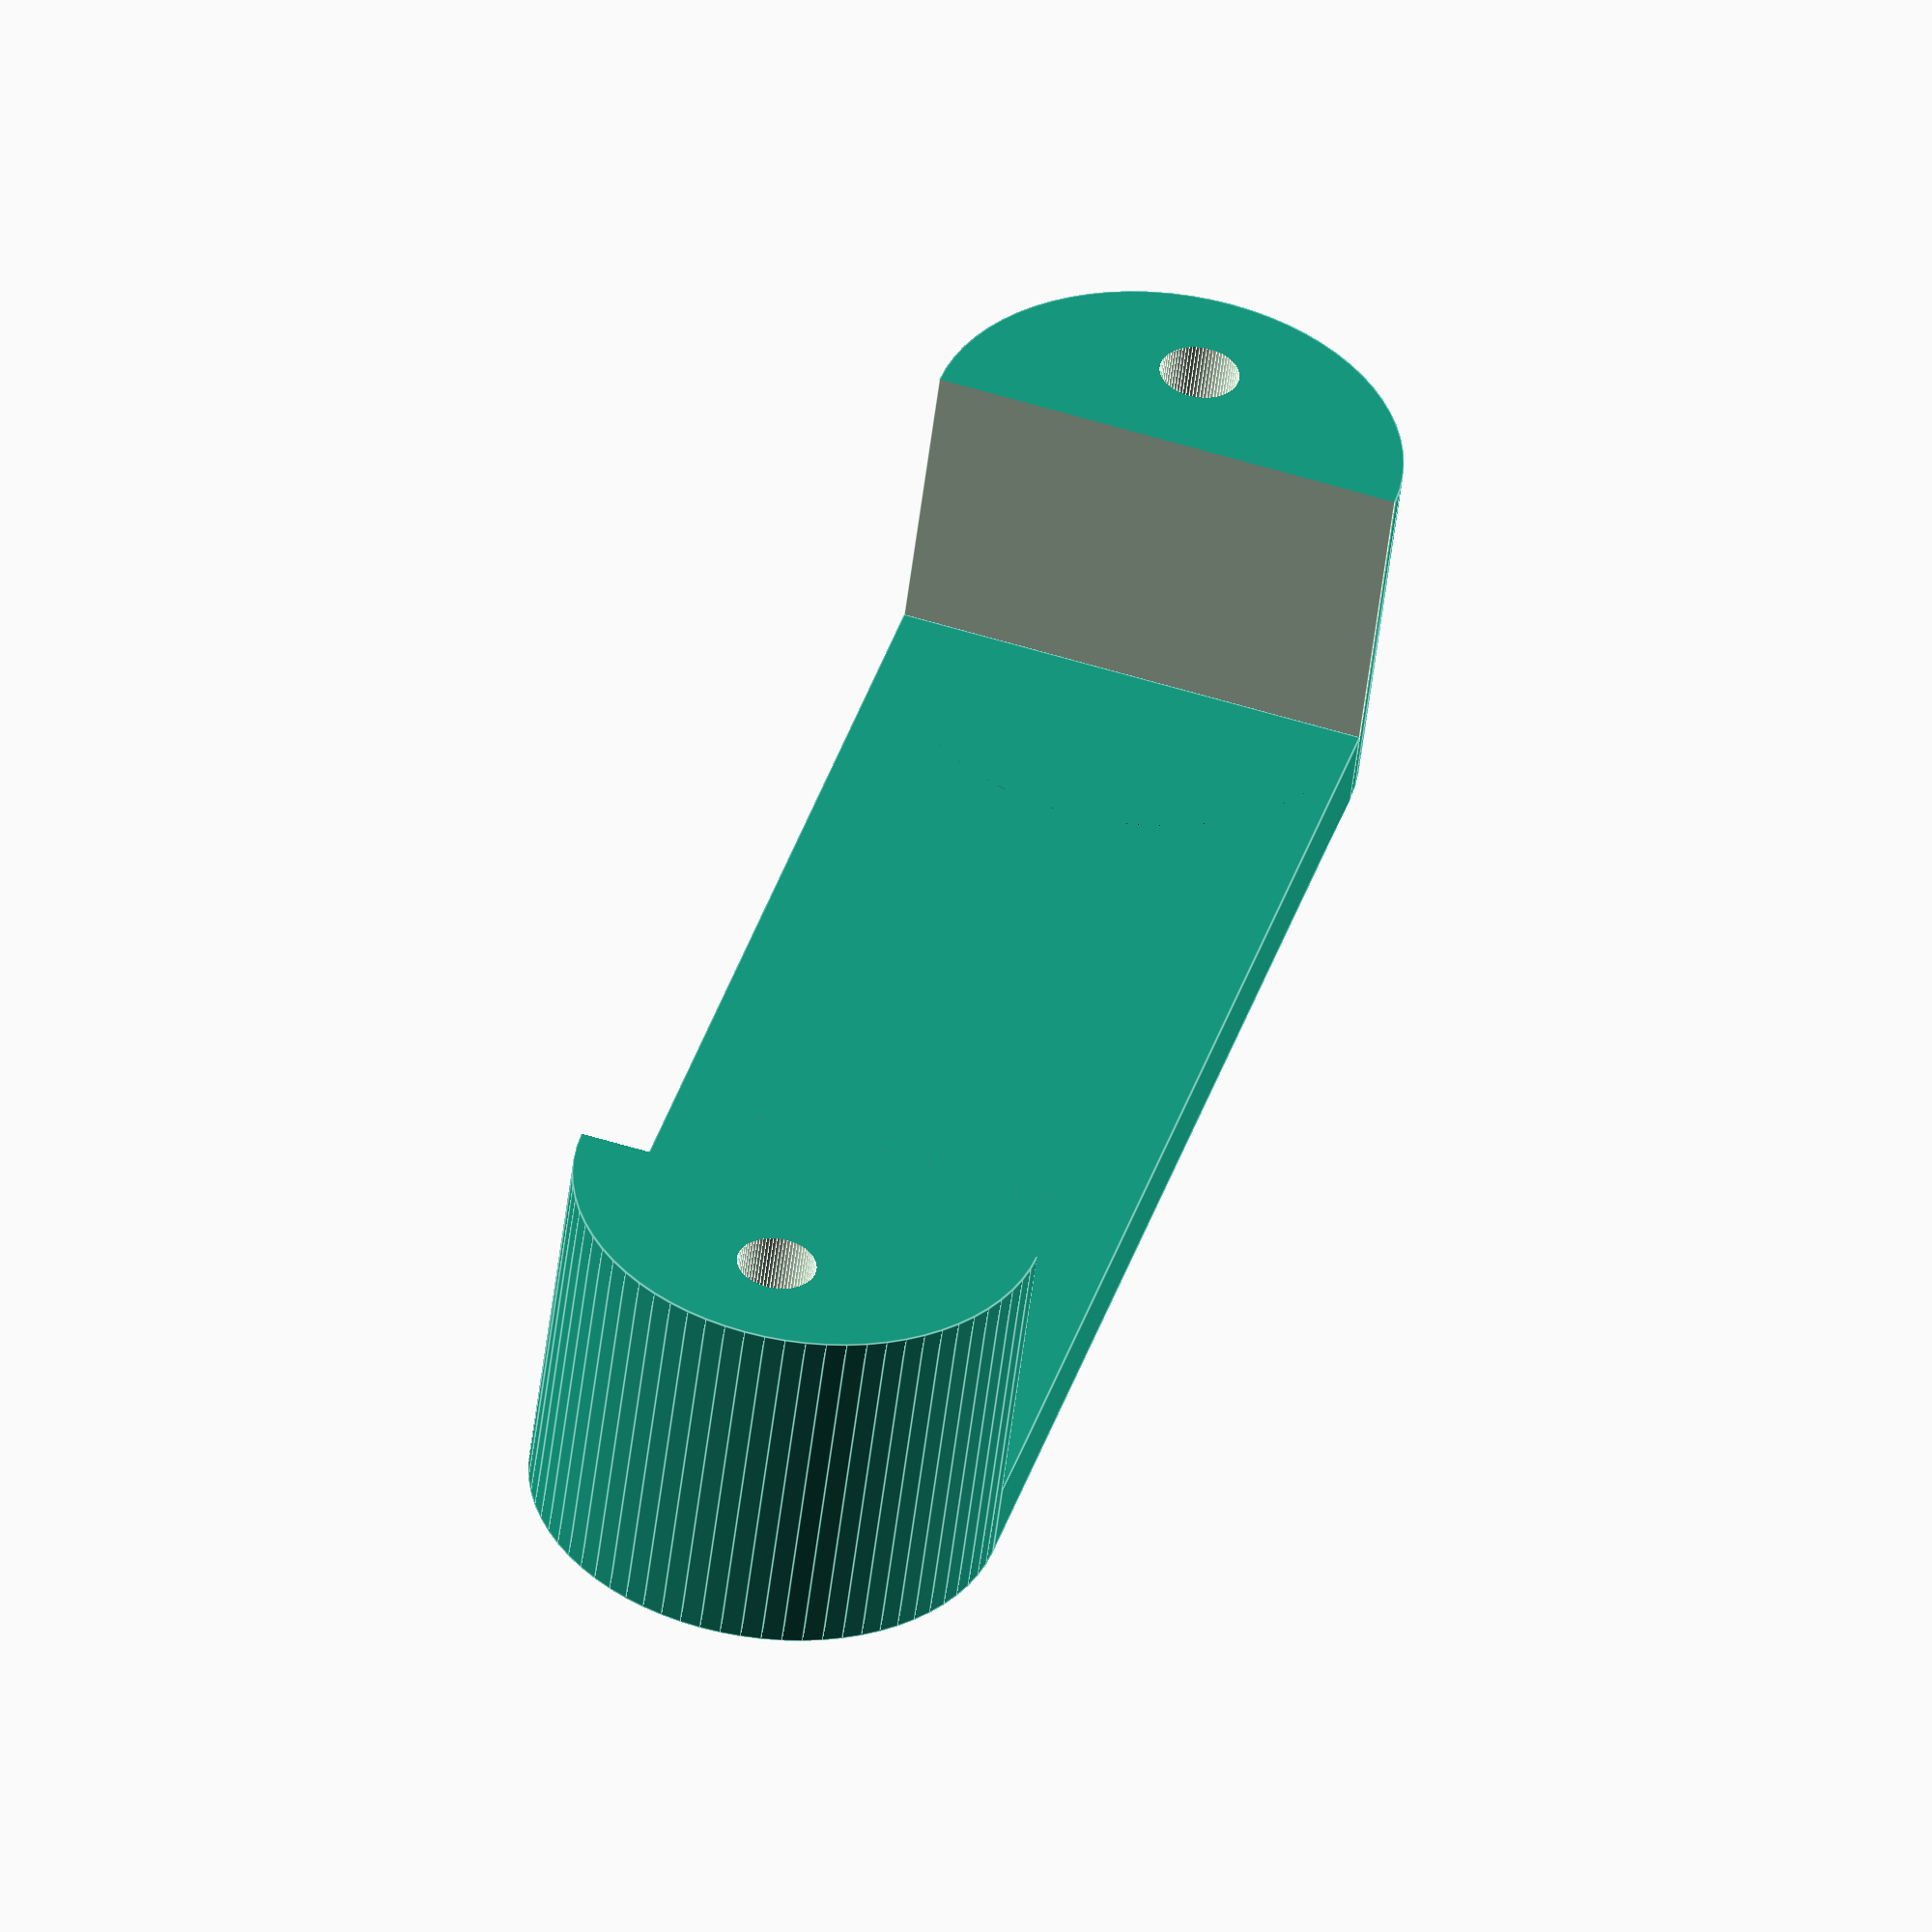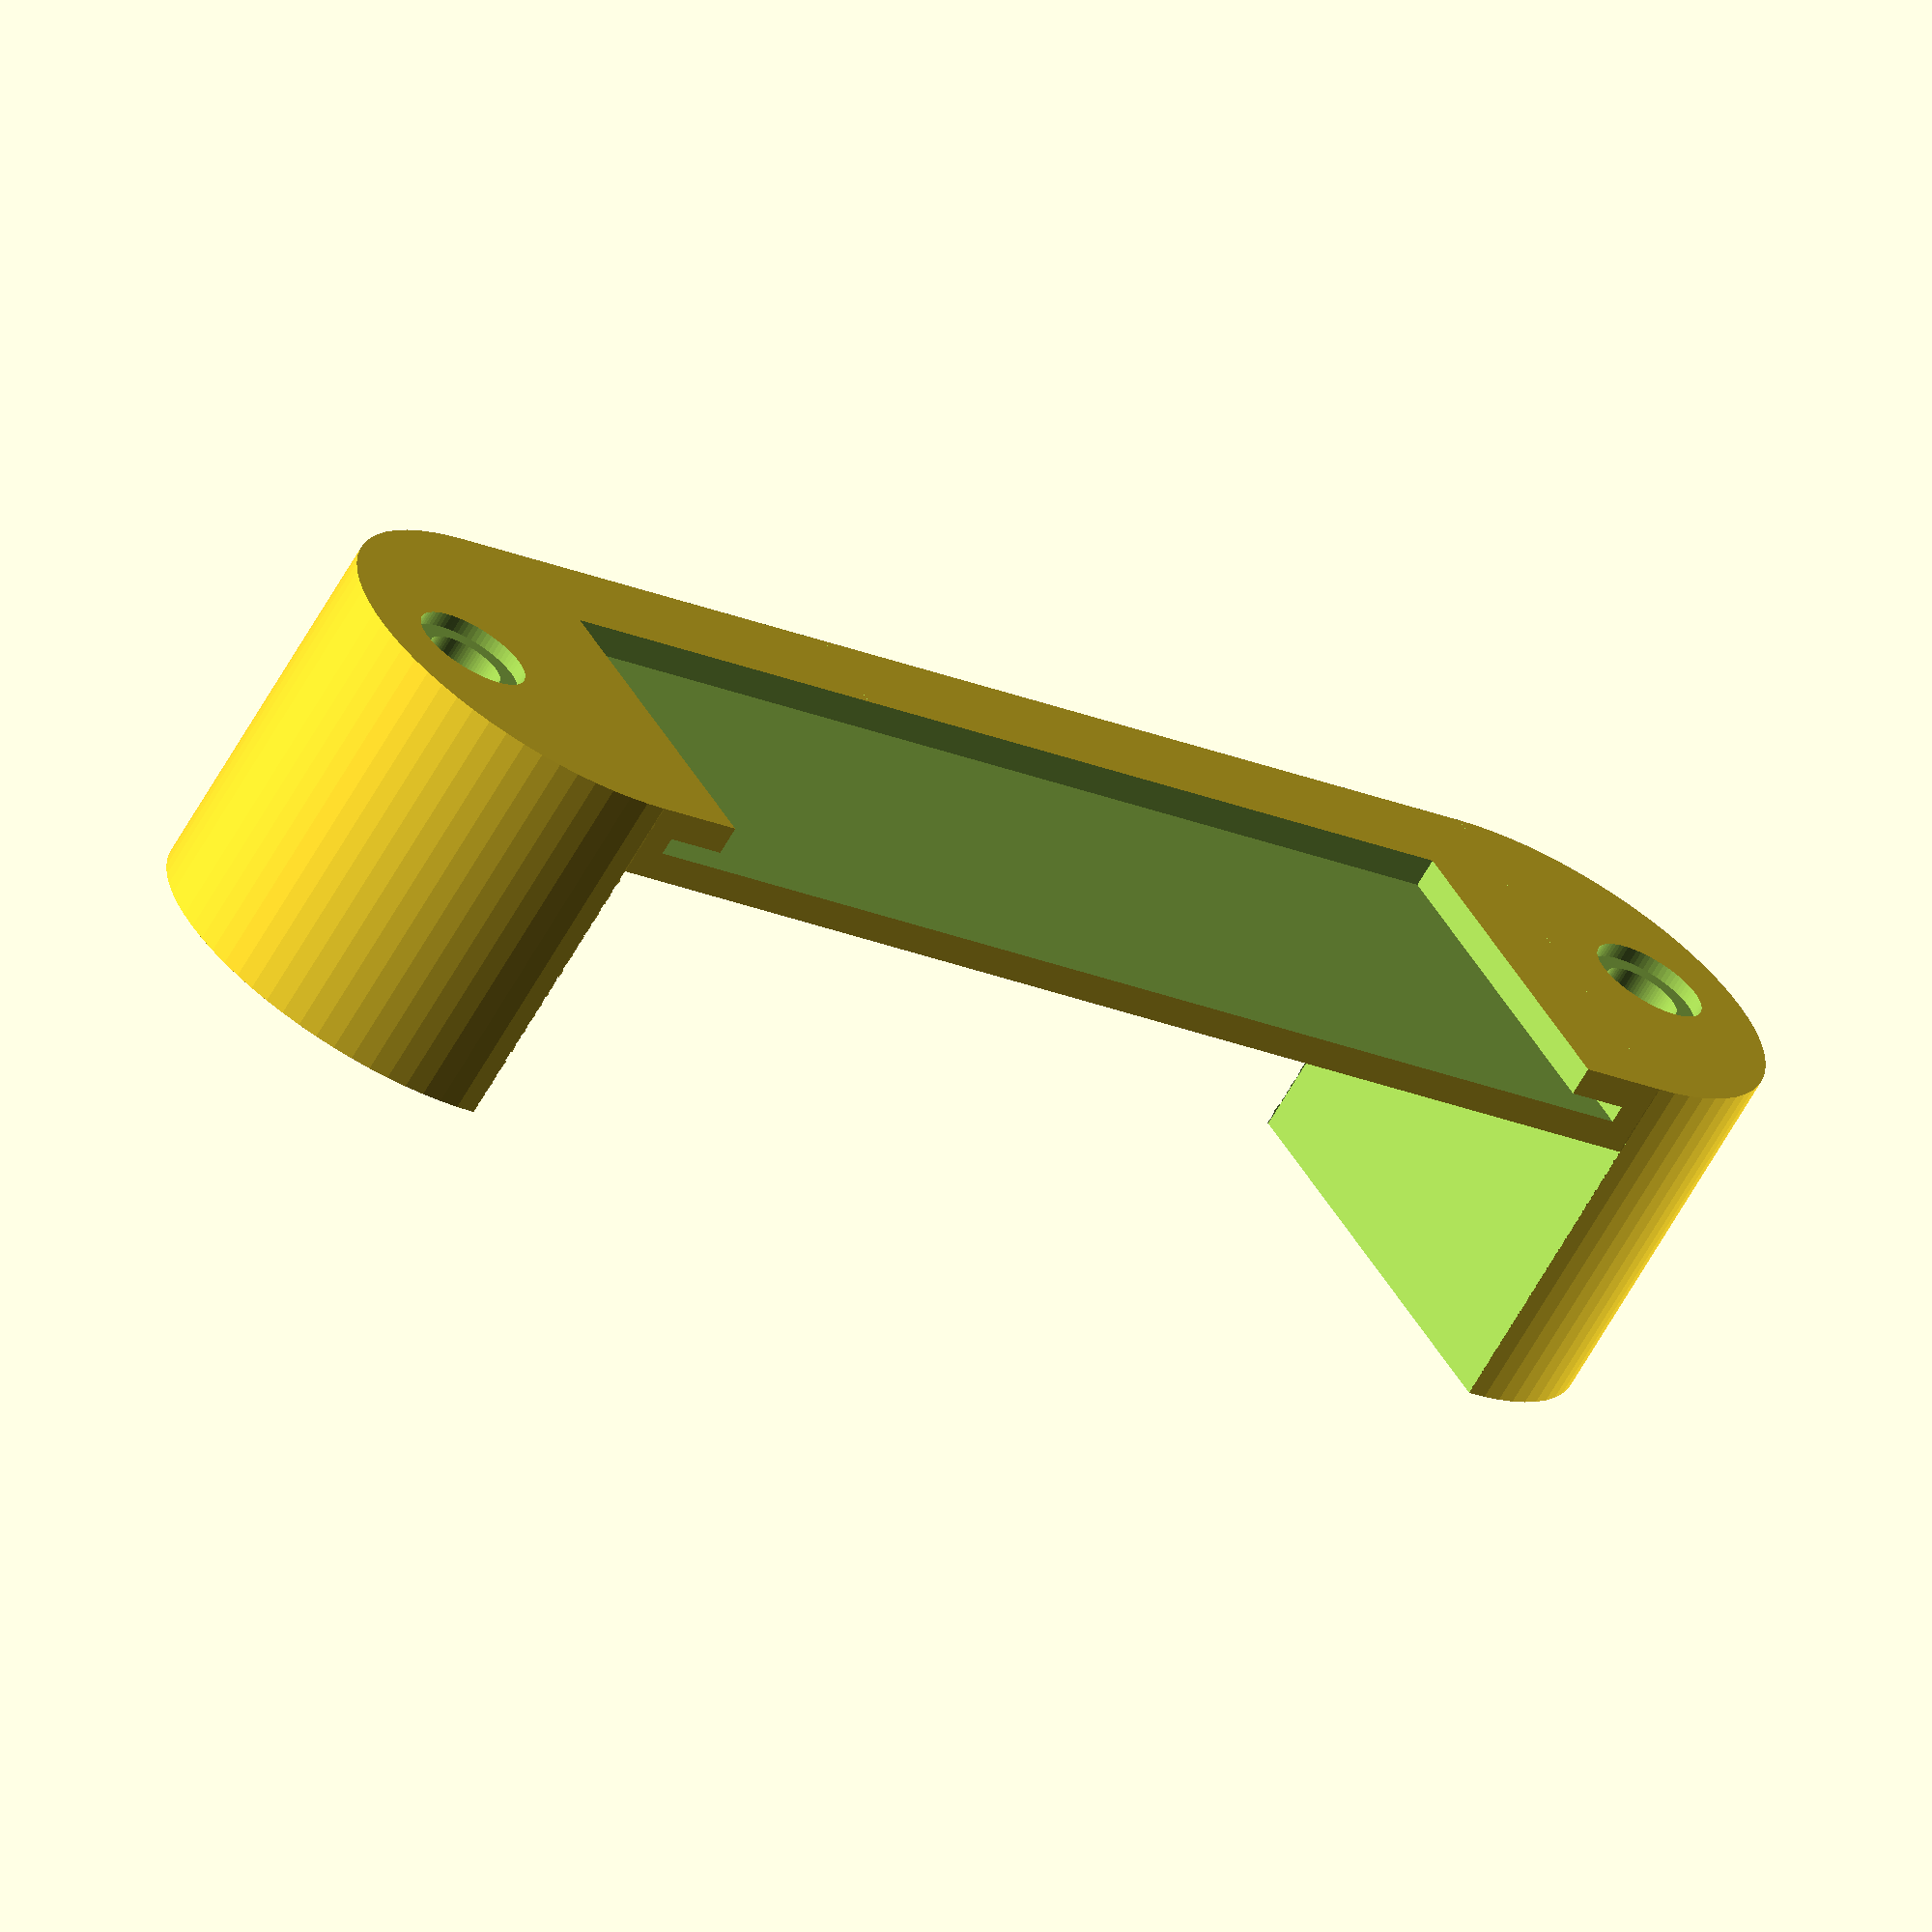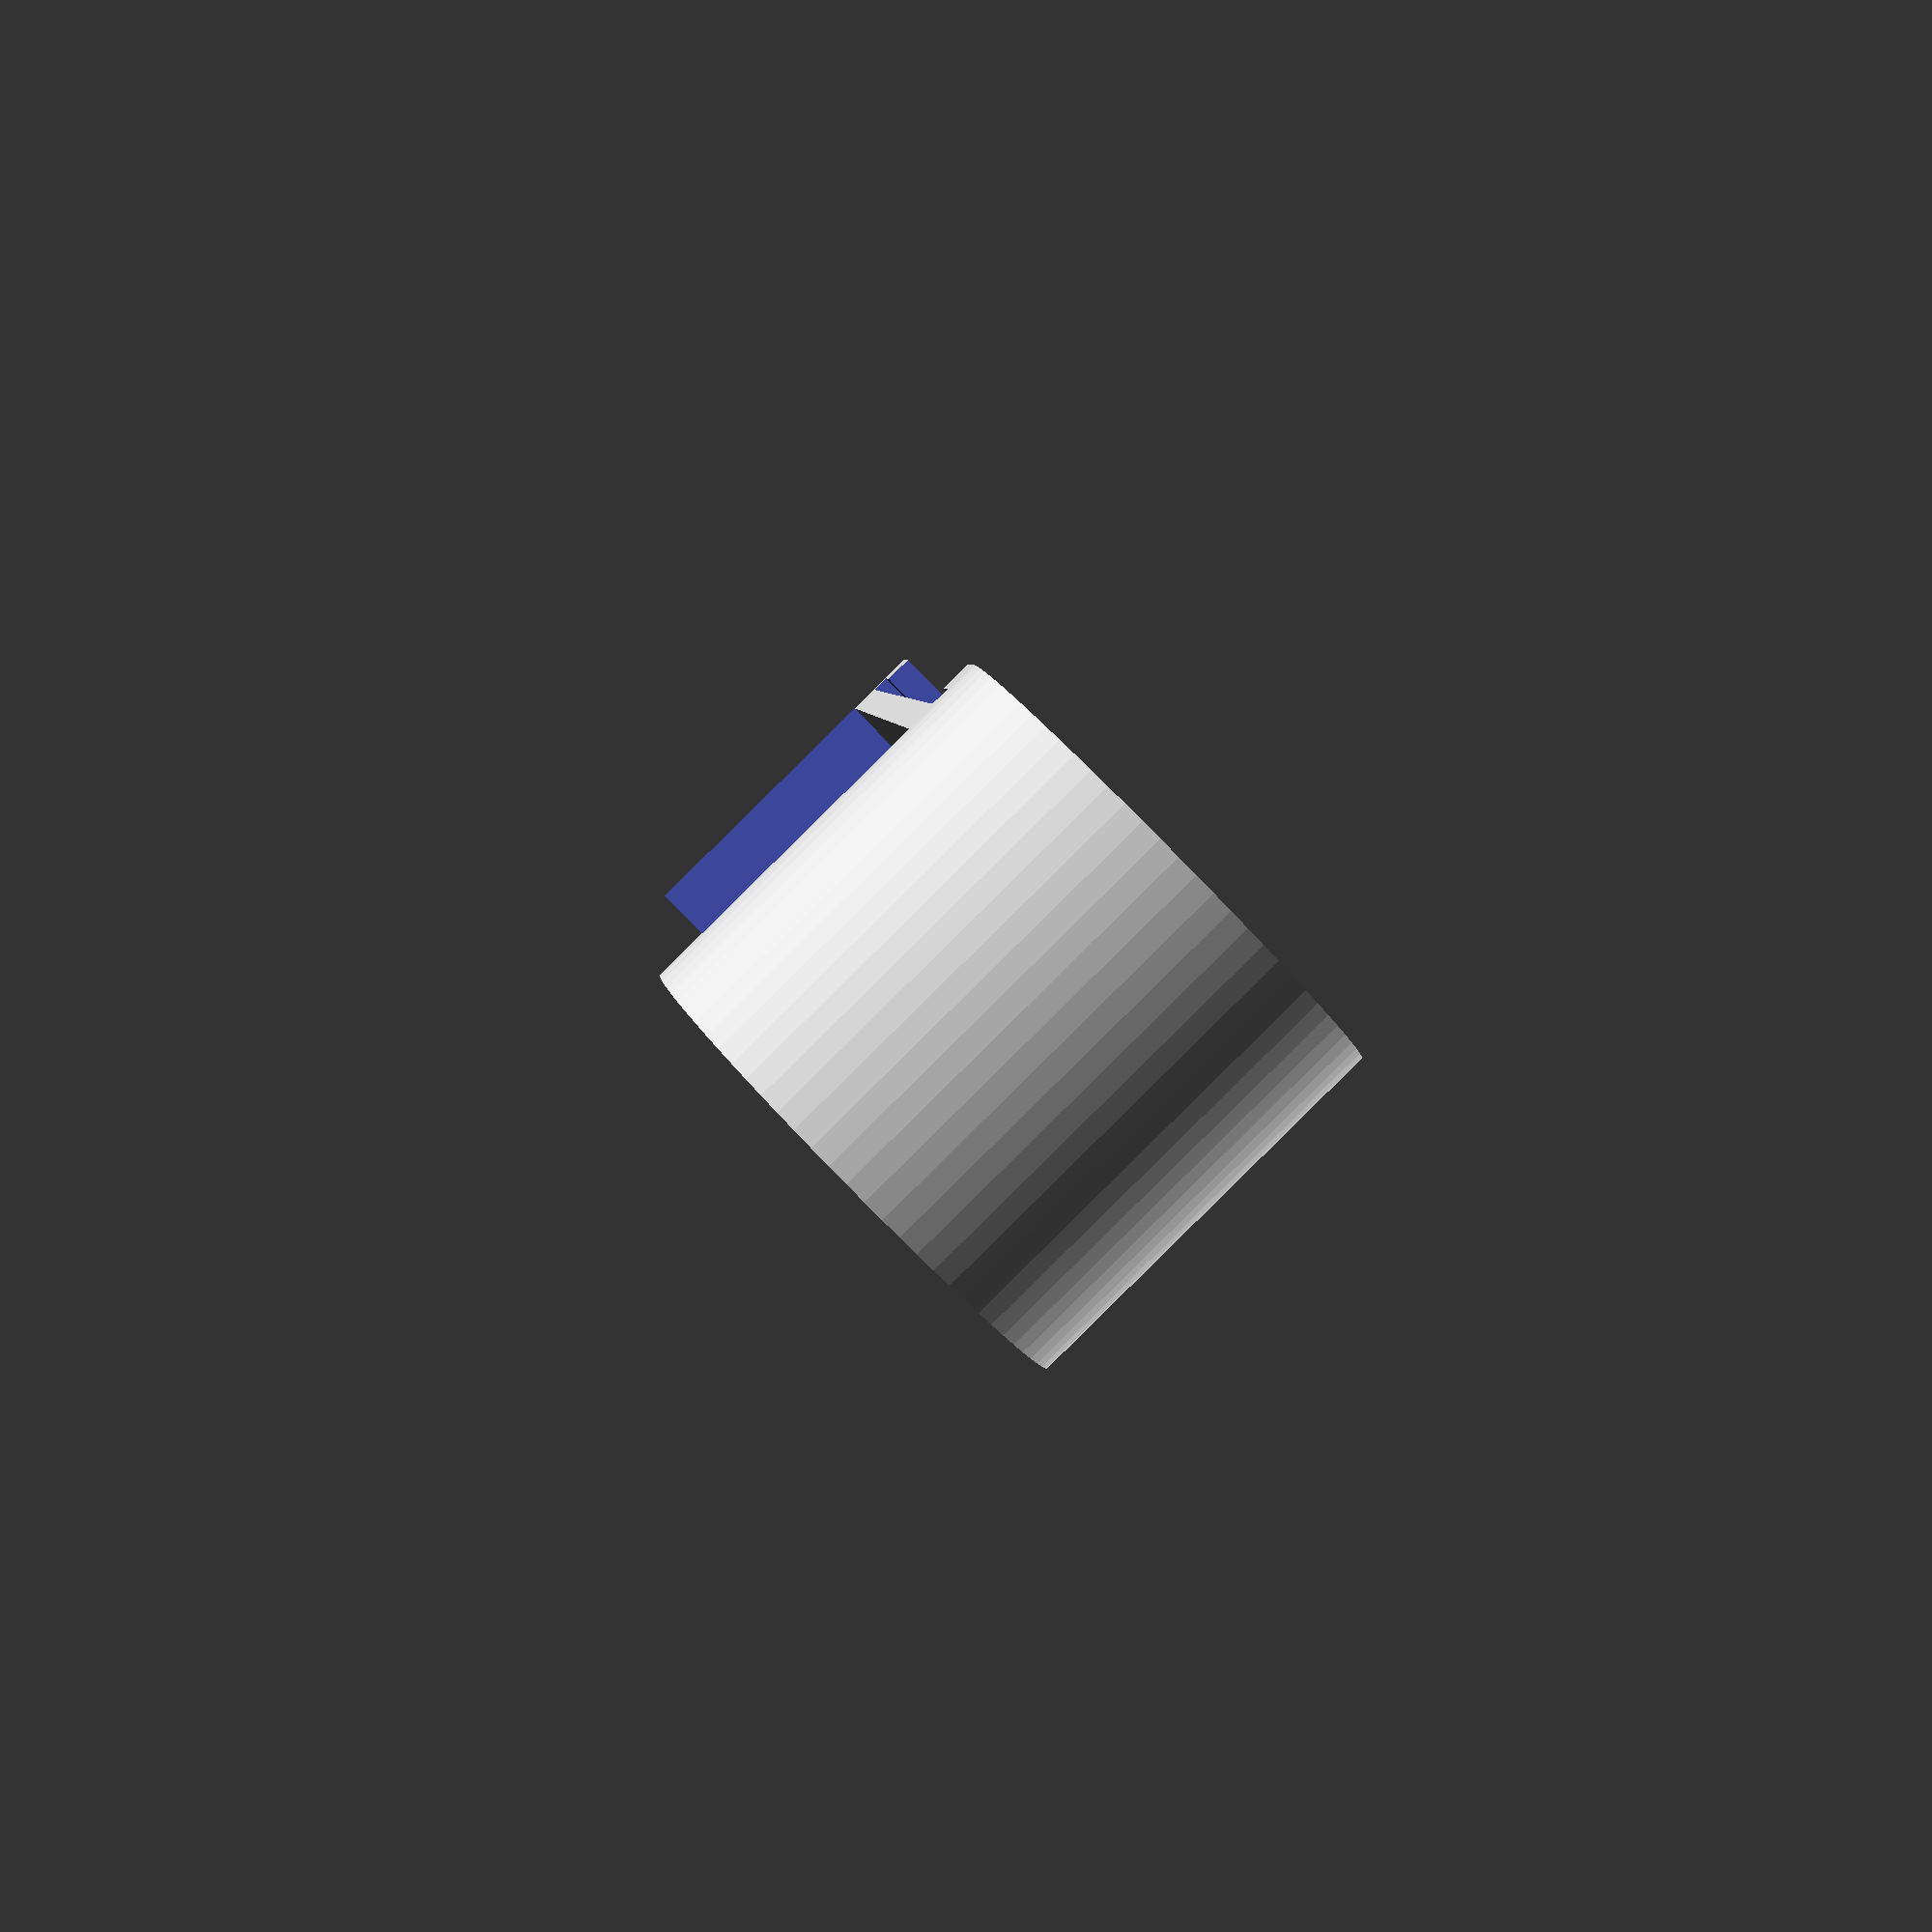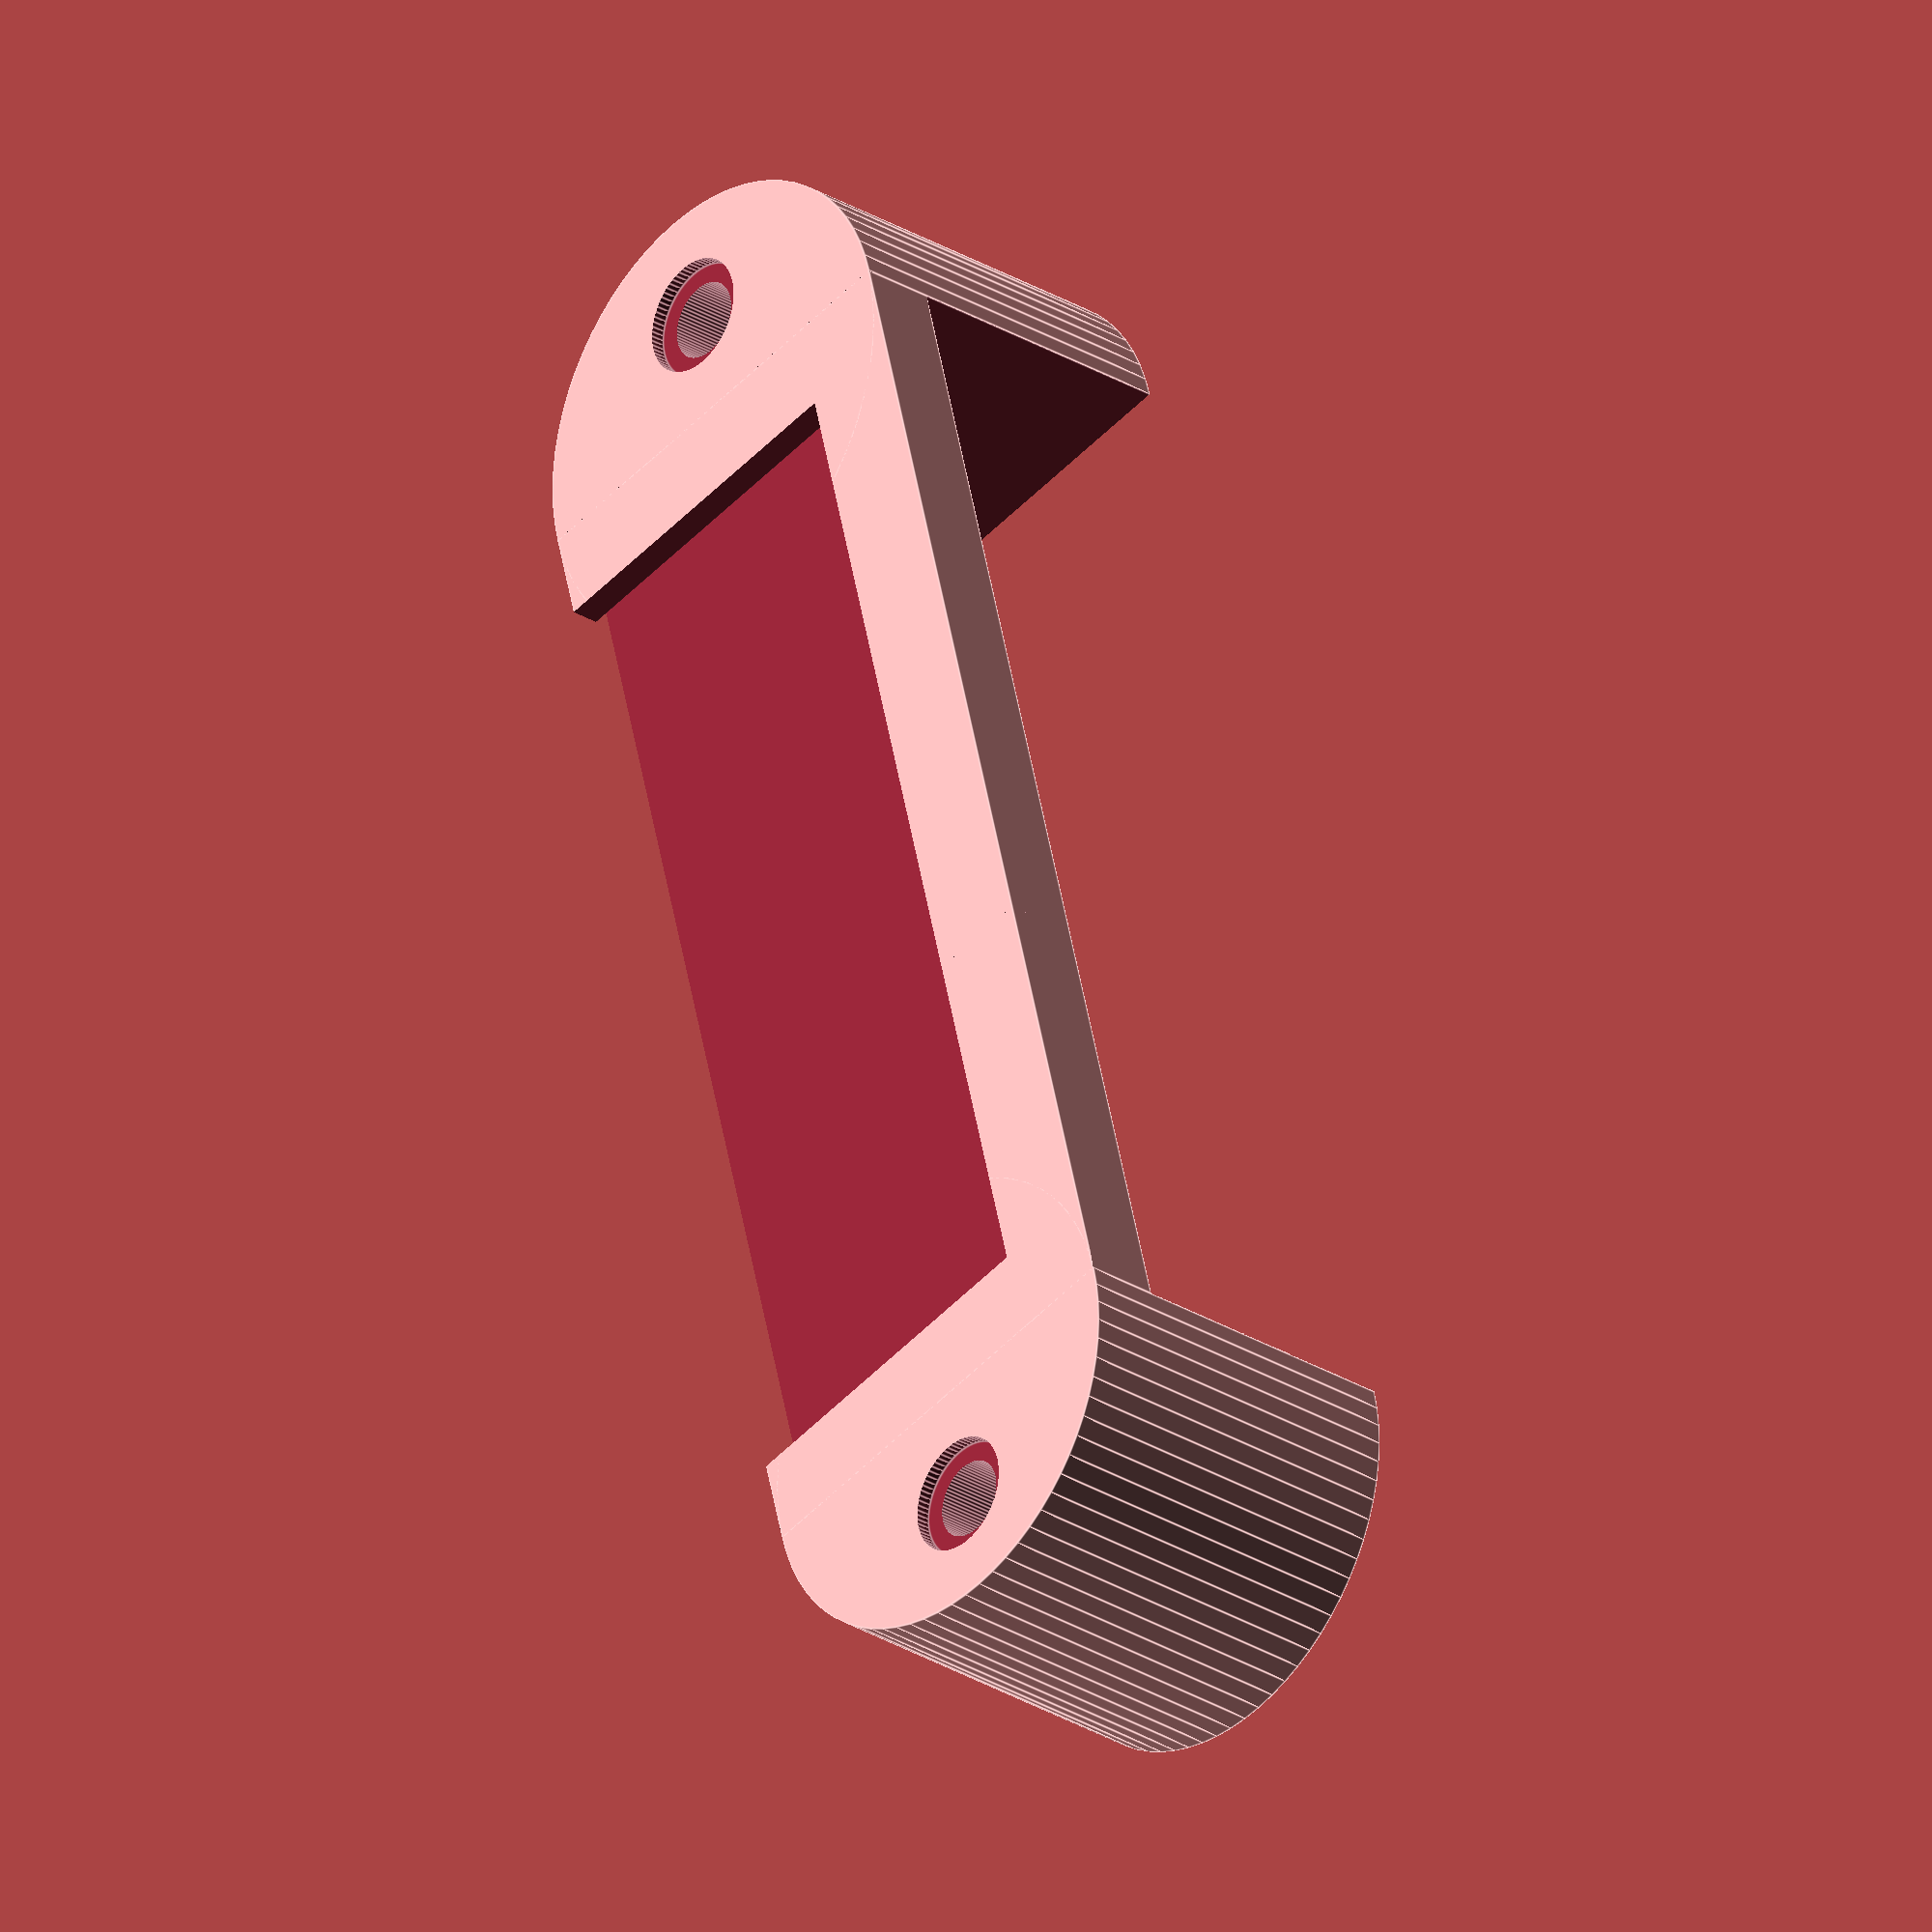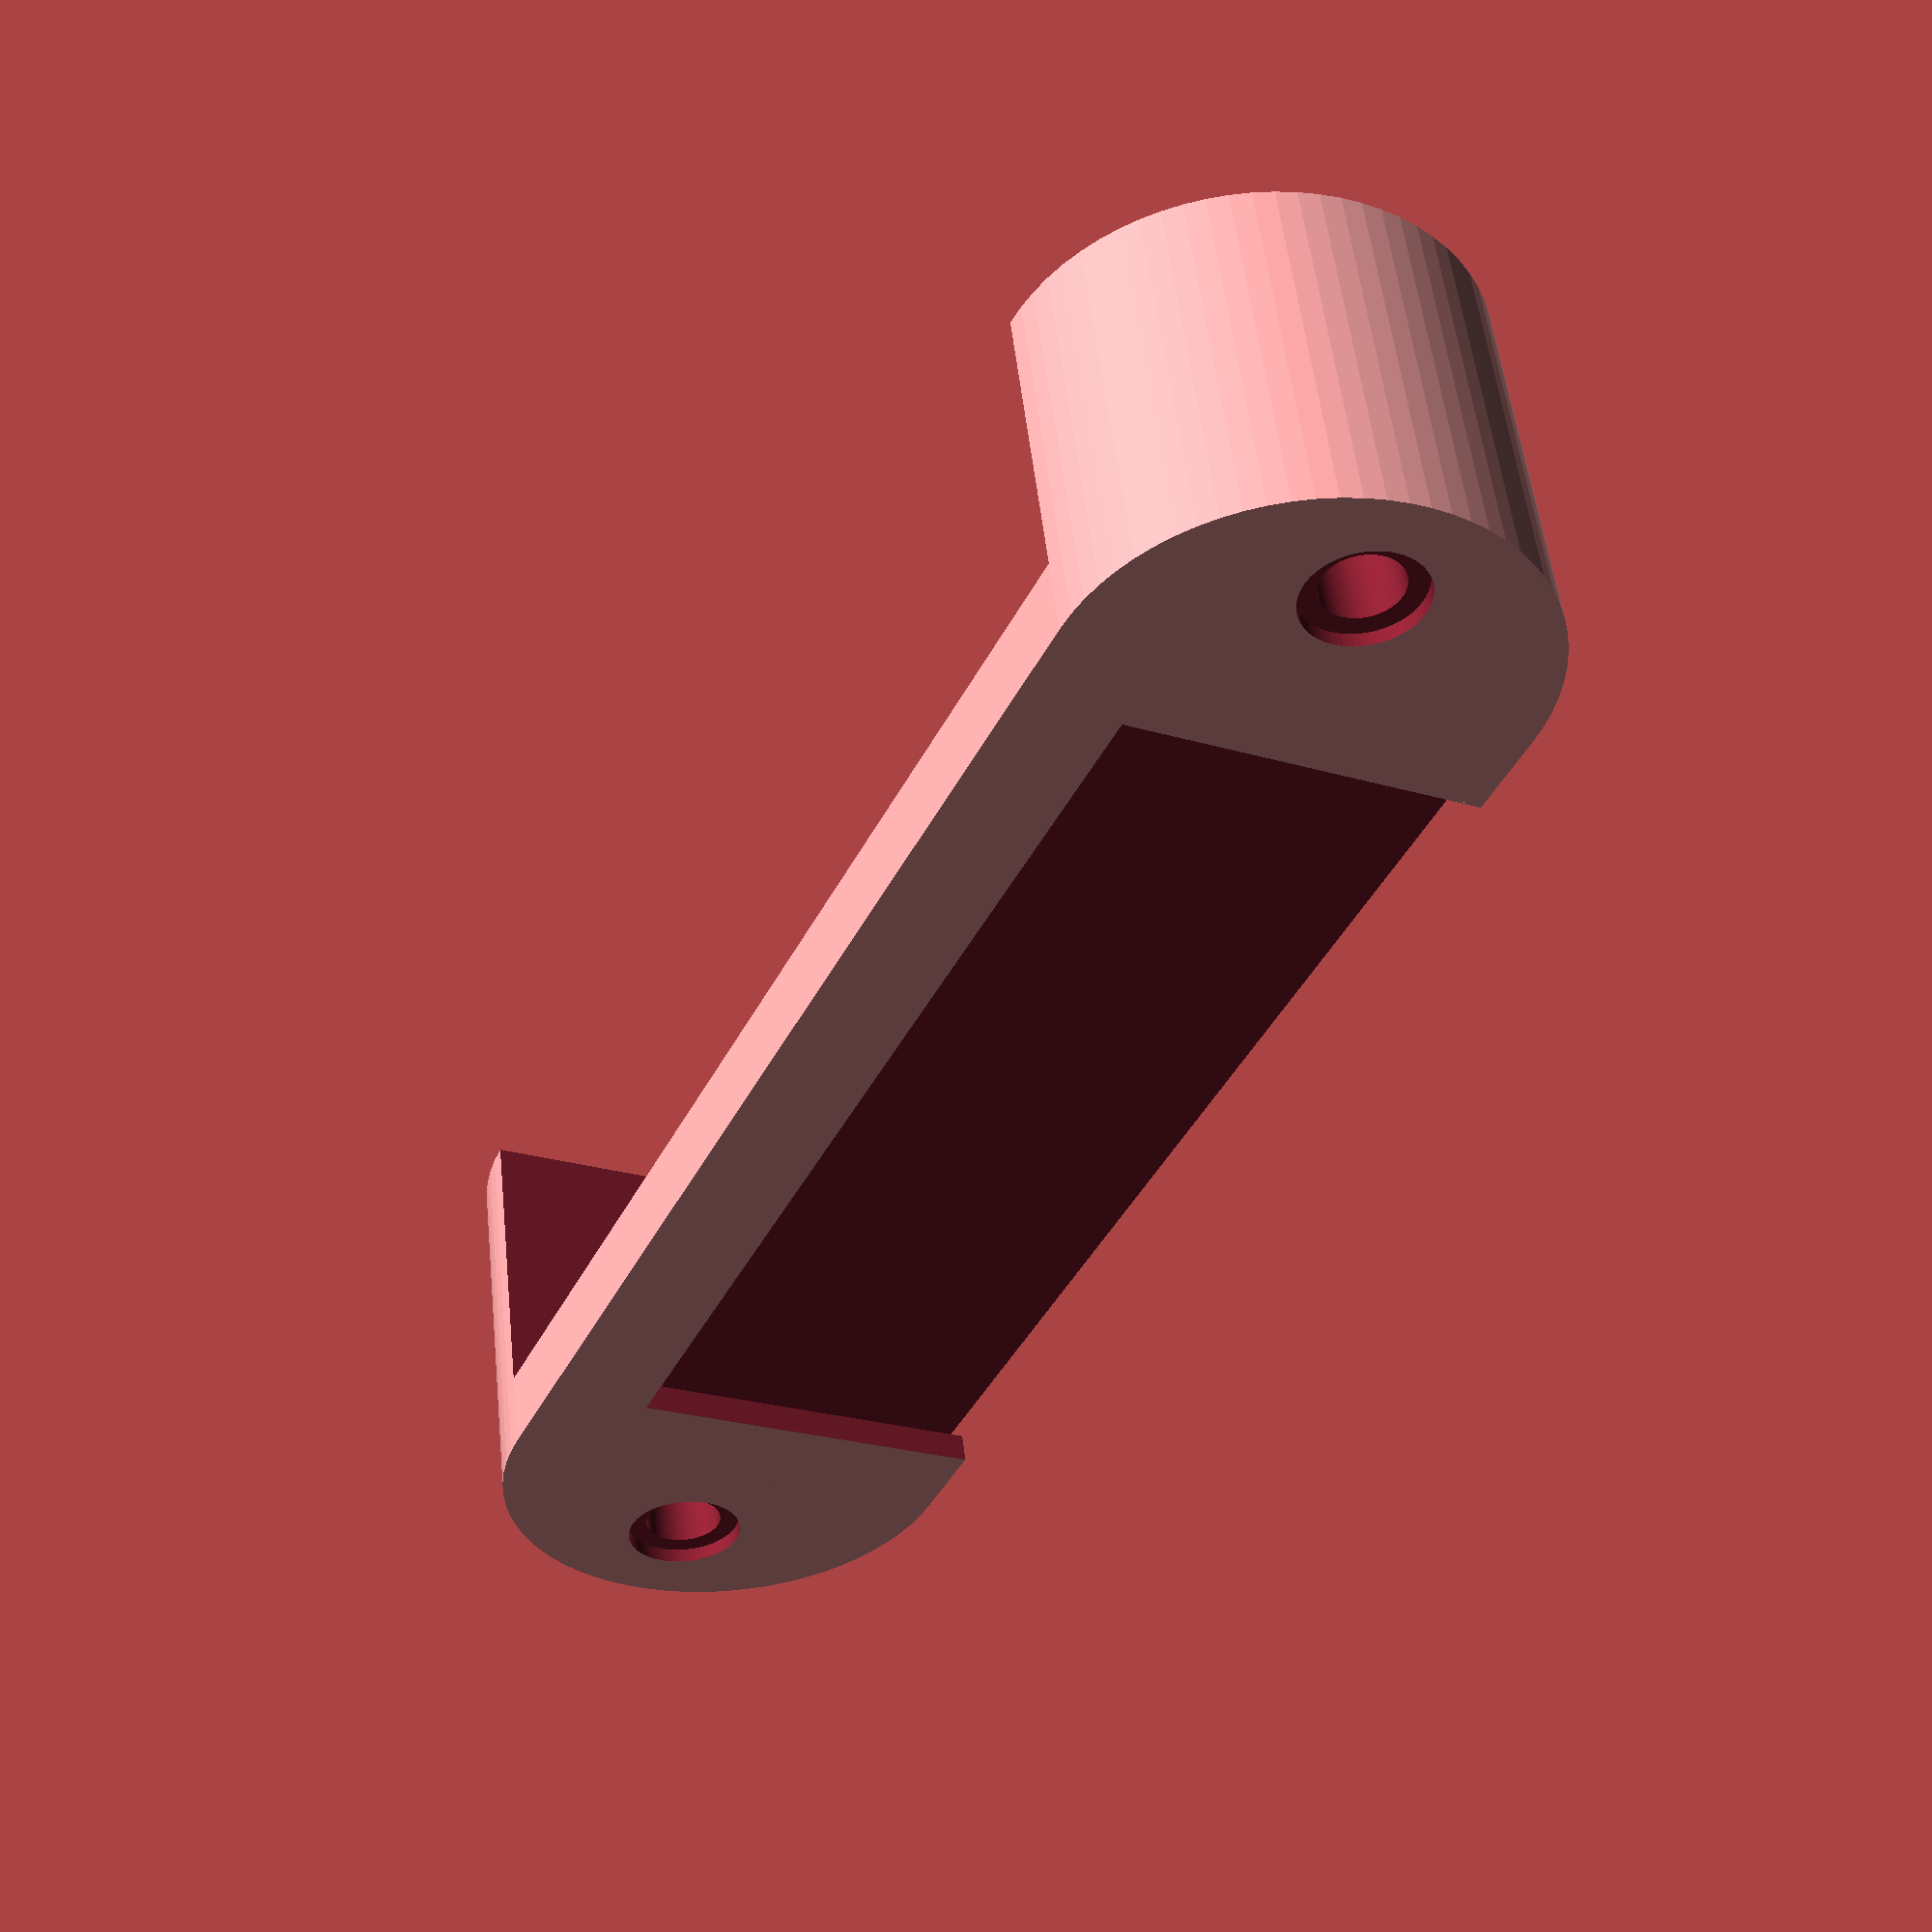
<openscad>
//
// Parametric Label Holder for Drawers and Cupboards
//
// The label holder can be configured for different paper label
// sizes. It can be made as a glue-on holder using the whole of
// its back or only a part of it for attaching a double-sided
// adhesive tape, or it can be made as a screw-on holder, either
// using flat-headed screws or conical-headed screws (eg. SPAX).
//
// Remarks:
//
// Example parameters for Leitz 1900/1901 labels:
//  - LabelWidth     = 62;
//  - LabelHeight    = 22;
//  - LabelThickness = 0.5;
//
// Choose the label thickness so that the label sits firmly but
// the printer can manage to keep front and back apart.
//
// Choose the wall thickness so that it is a multiple of your
// printer's nozzle width (most printers use 0.4mm nozzles).
//
// When using screw mounts, choose a wall-thickness that adds
// to the stability (especially when using a power screwdriver
// to mount the label holders).
//
// Print upright with ground supports.
// Print with supports when printing a screw-on holder.
//
// TODO:
//   - Option to have a top frame (requires print with supports)
//     Might add a nice look to the whole thing
//   - Bug fixes (yes, there still may be some of those critters)
//   - Option for "clip-on" label holders (eg. heavy-duty racks)
//   - Round front edges on all designs for smoother look
//   - Smoothen egdes on label window
//   - Optional: Make label window a trapezoid
//
/* [Main Dimensions] */
// Width of paper label (mm)
LabelWidth     = 62;    
// Height of paper label (mm)
LabelHeight    = 22;    
// Thickness of paper label (mm)
LabelThickness = 0.5;    
// Thickness of label holder walls (mm)
WallThickness  = 1.5;     
// The following are optional configurational parameters.
// You will probably not have to change those.
// Width of window frame
FrameBorder    = 3.0;       
// Extra padding for paper label
Padding        = 0.2;       
// Are we using screws to mount it ?
UseScrews      = 1; // [0:false, 1:true]

/* [Screws version] */
// Space behind to use it as a handle (mm)
SpacerHeight  = 15;   // [0:50]    
// Are you using flat head screws (false for conical)?
FlatheadScrew  = 1; // [0:false, 1:true]
// Diameter of screws? (mm)
ScrewDiameter  = 4.0;
// Diameter of screw heads ? (mm)
HeadDiameter   = 6.0;
// Head height for conical screw heads (mm)
HeadHeight     = 2.0;       // for conical screw heads

/* [NO Screws version] */
// For thicker double-sided tape and/or tape that cannot cover the
// total height of the label holder, it might be nice to cut out a
// small rail in the back for the tape...
// Width of double-sided tape (mm)
TapeWidth      = 25.0;      
// Thickness of double-sided tape (mm)
TapeThickness  = 0.0;       


/* [Hidden] */
// Private Data
// Don't change anything below here except you're me!
OuterBoxWidth     = WallThickness * 2.0 + Padding * 2.0 + LabelWidth;
OuterBoxHeight    = WallThickness + Padding + LabelHeight;
OuterBoxThickness = WallThickness * 2.0 + Padding * 2.0 + LabelThickness;

// for smooth geometry...
$fs = 0.1;
$fa = 5;


module screw_head() {       // seating for a screw (if any)
    if( FlatheadScrew ) {
        translate( [ 0, 0, -(OuterBoxThickness / 2.0) ] )
            cylinder( WallThickness, 
                      d = HeadDiameter, 
                      center = true );
    } else {
        translate( [ 0, 0, -(OuterBoxThickness - HeadHeight) ] )
            cylinder( HeadHeight,
                      d1 = HeadDiameter, 
                      d2 = ScrewDiameter,
                      center = true );
    }
}


module screw_hole() {       // channel for a screw to fit through (if any)
    translate( [ OuterBoxHeight / 4.0, 0, 0 ] )
        union () {
            cylinder( OuterBoxThickness+(2*SpacerHeight+2.0), 
                      d = ScrewDiameter, 
                      center = true );
            screw_head();
        }
}


module screw_mount() {      // half-cylinder with hole for screw-on
    rotate( [ 90, 0, 0 ] )  // mounting (if any)
        difference() {                      // There's no need to cut off
            translate([0,0,SpacerHeight/2])cylinder( OuterBoxThickness+SpacerHeight,  // half of the cylinder since
                      d = OuterBoxHeight,   // the extra will be removed
                      center = true );      // by the label and window
            translate([-OuterBoxHeight/2,0,SpacerHeight/2])
                cube(size=[OuterBoxHeight,OuterBoxHeight,OuterBoxThickness+SpacerHeight+2.0],   // the extra will be removed
                      center = true );      // by the label and window
            screw_hole();                   // boxes...
        }
}


module screw_mounts() {     // place screw mount plates on both sides
    if( UseScrews ) {       // (if any screws used)
        SideOffset = LabelWidth / 2.0 + WallThickness + Padding;
        translate( [ SideOffset, 0, 0 ] )
            screw_mount();
        translate( [ -SideOffset, 0, 0 ] )
            rotate( [ 0, 180, 0 ] )
                screw_mount();
    }
}


module label_box() {        // space where the paper label slides in
    //
    // TODO:
    //   - Check formulas for bugs as this looks a bit as if there
    //     may be some (translate)...
    //
    translate( [ 0, 
                 0, 
                 WallThickness ] )
        cube( [ Padding * 2.0 + LabelWidth,
                Padding * 2.0 + LabelThickness,
                Padding + LabelHeight ], center = true );
}


module label_window() {     // front bezel - what is visible of the
    //                      // paper label
    // TODO:
    //   - Add option for having a top frame
    //   - Check formulas for bugs as this looks a bit as if there
    //     may be some (tanslate, cube)...
    //
    translate( [ 0, 
                 WallThickness / 2.0 + Padding + LabelThickness / 2.0, 
                 WallThickness + FrameBorder / 2 ] )
        cube( [ LabelWidth - FrameBorder * 2.0,
                WallThickness + Padding,
                LabelHeight - FrameBorder ], center = true );
}


module tape_rail() {        // when using glue-on method, this is where
    if( !UseScrews &&       // the double-sided adhesive tape is placed
        (TapeThickness > 0) &&
        (TapeWidth > 0) && (TapeWidth < OuterBoxHeight) ) {
        BackOffset = (WallThickness + Padding + LabelThickness / 2.0) - (TapeThickness / 2.0);
        translate( [ 0, -BackOffset, 0 ] )
            cube( [ OuterBoxWidth,
                    TapeThickness,
                    TapeWidth ], center = true );
    }
}


difference() {              // main body
    union() {
        // outer box
        cube( [ OuterBoxWidth,
                OuterBoxThickness,
                OuterBoxHeight ], center = true );
        screw_mounts();
    }
    union() {
        label_box();
        label_window();
        tape_rail();
    }
}

</openscad>
<views>
elev=119.3 azim=336.8 roll=72.8 proj=o view=edges
elev=321.5 azim=33.5 roll=335.1 proj=o view=solid
elev=82.9 azim=85.3 roll=44.4 proj=p view=solid
elev=48.3 azim=103.0 roll=139.3 proj=o view=edges
elev=25.6 azim=194.2 roll=244.4 proj=p view=solid
</views>
